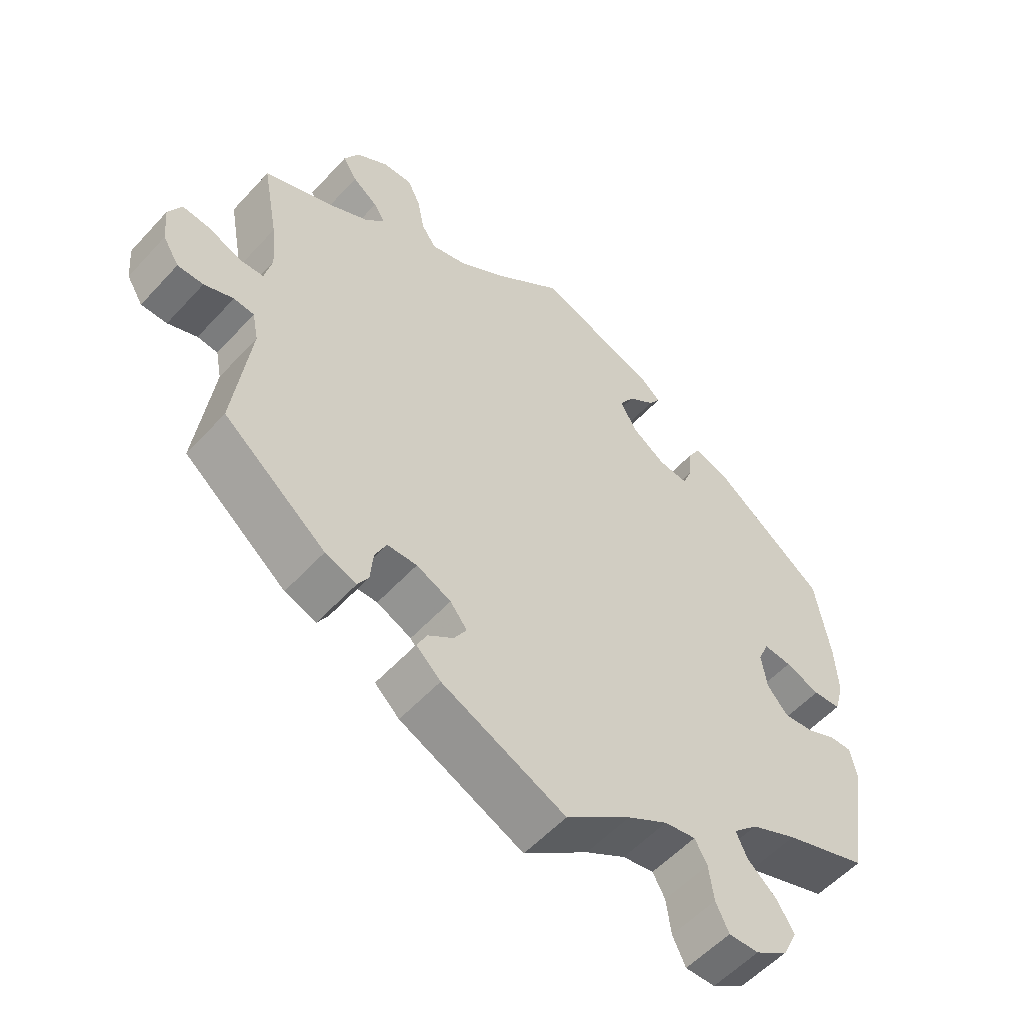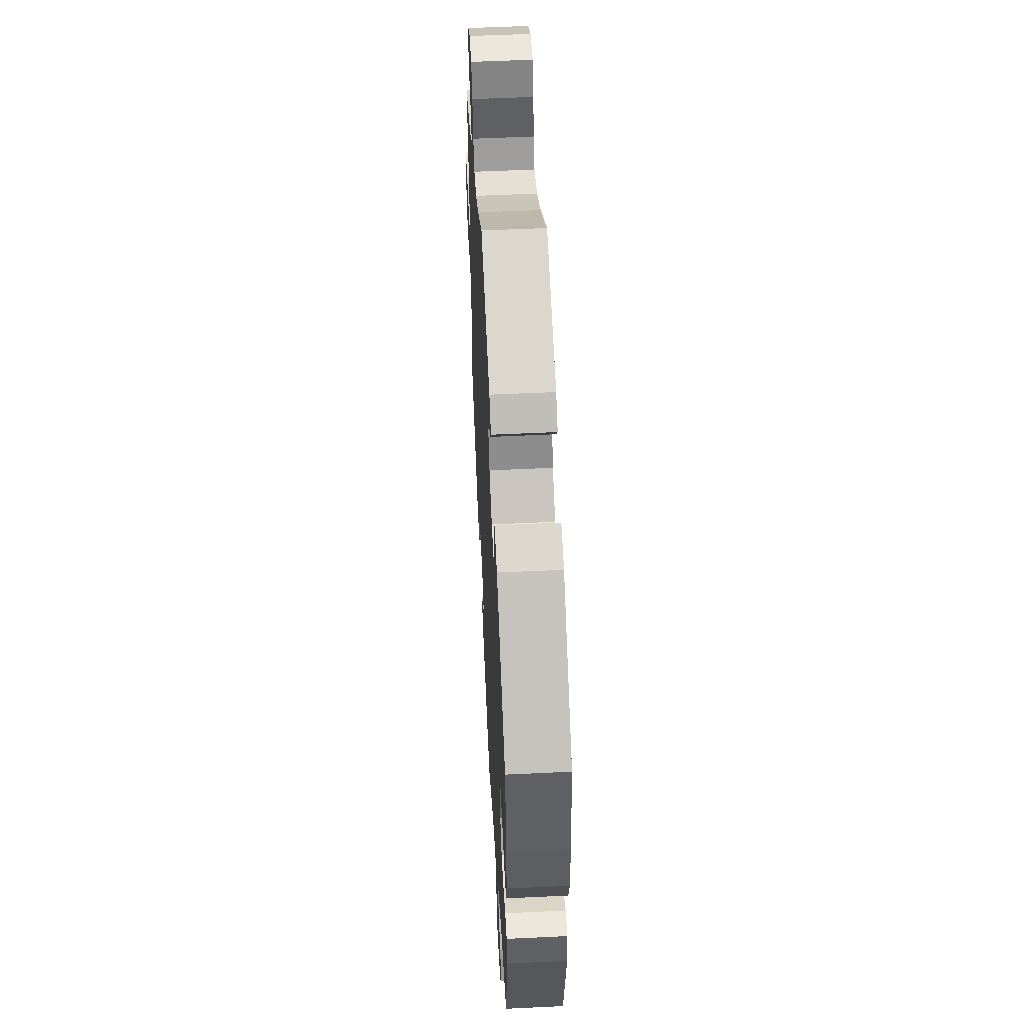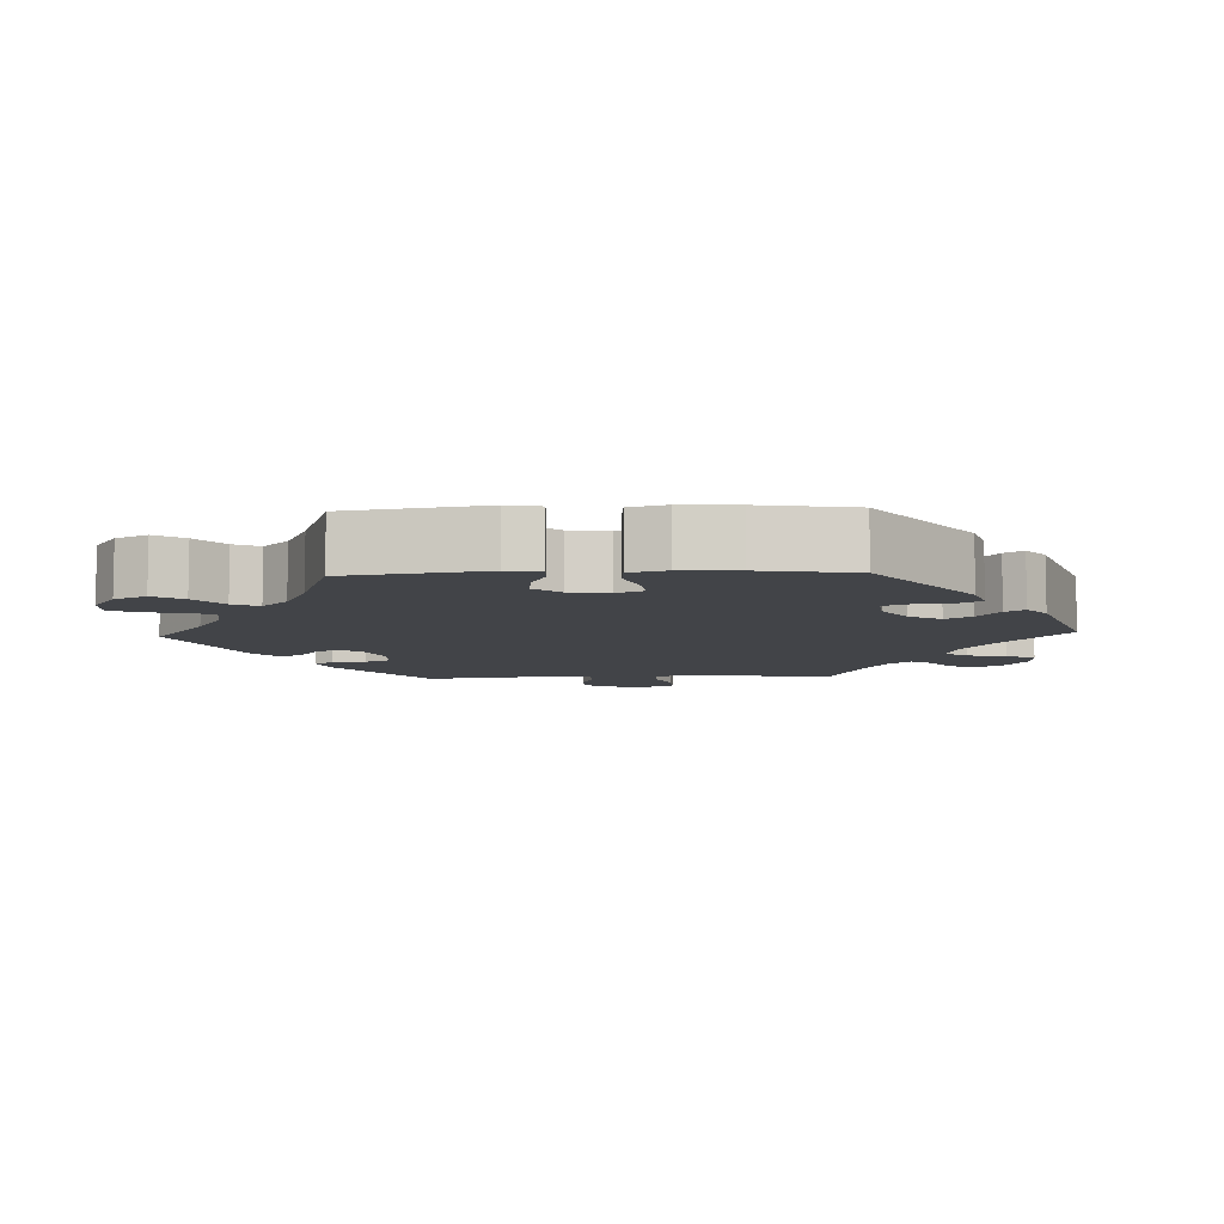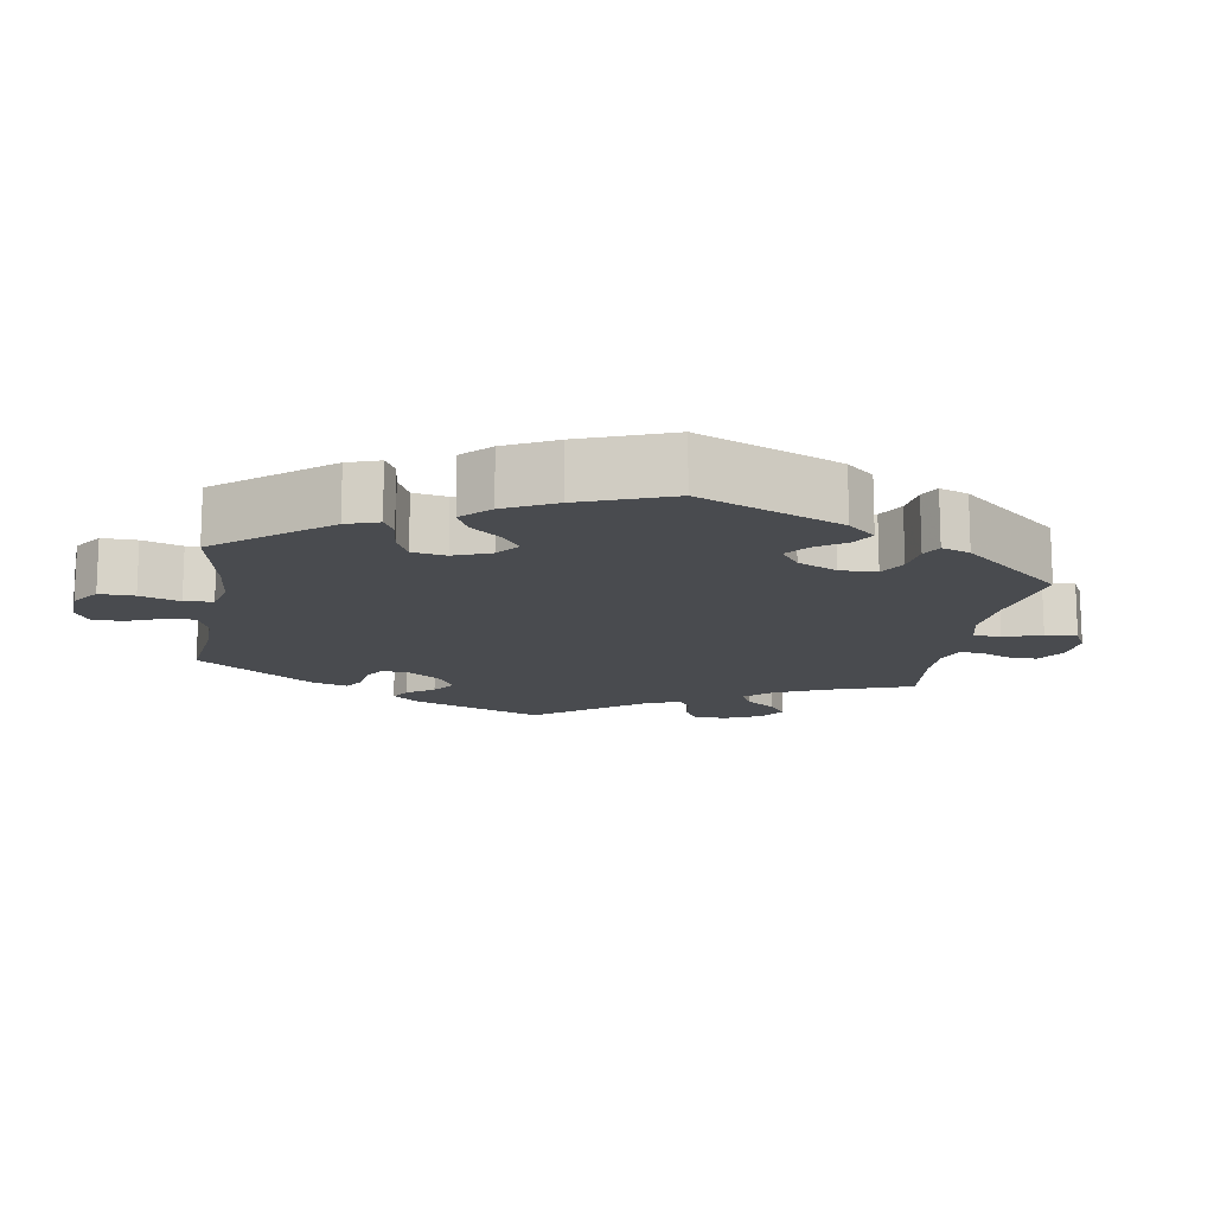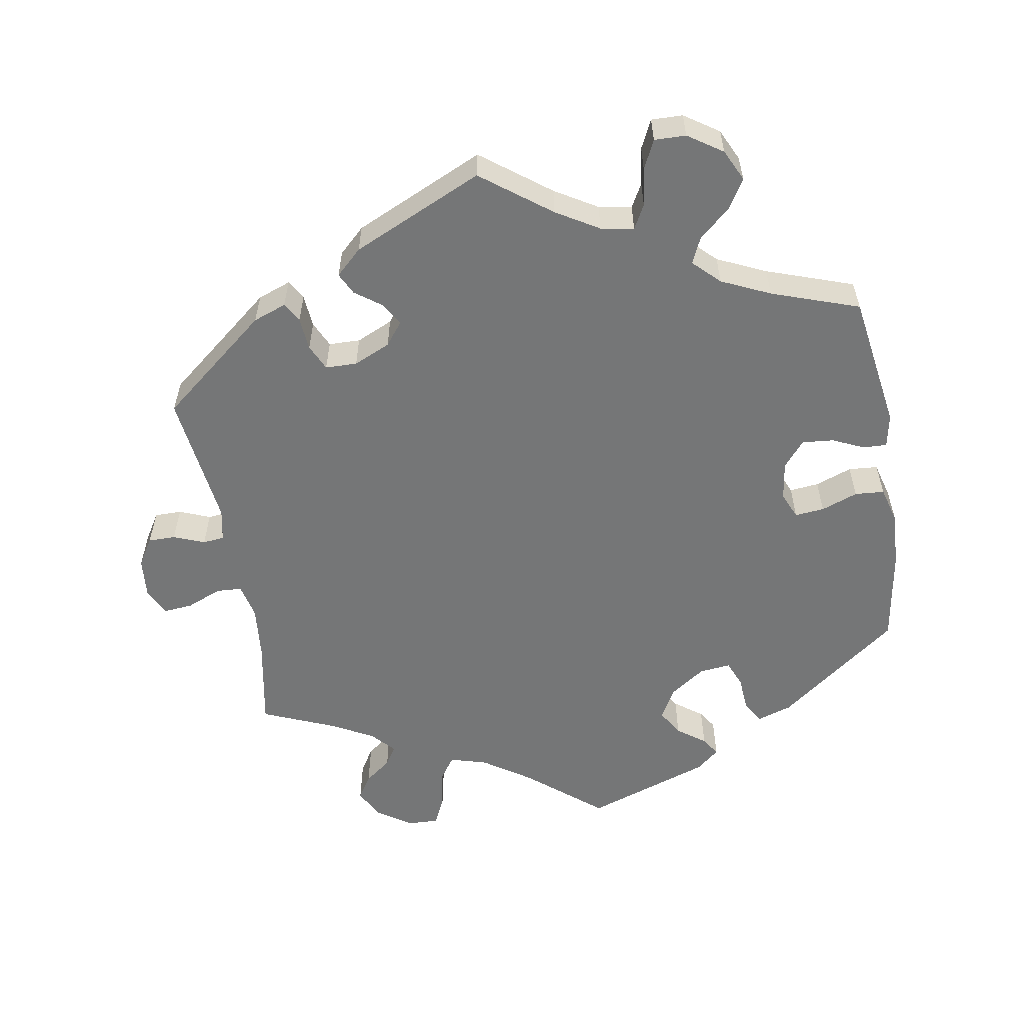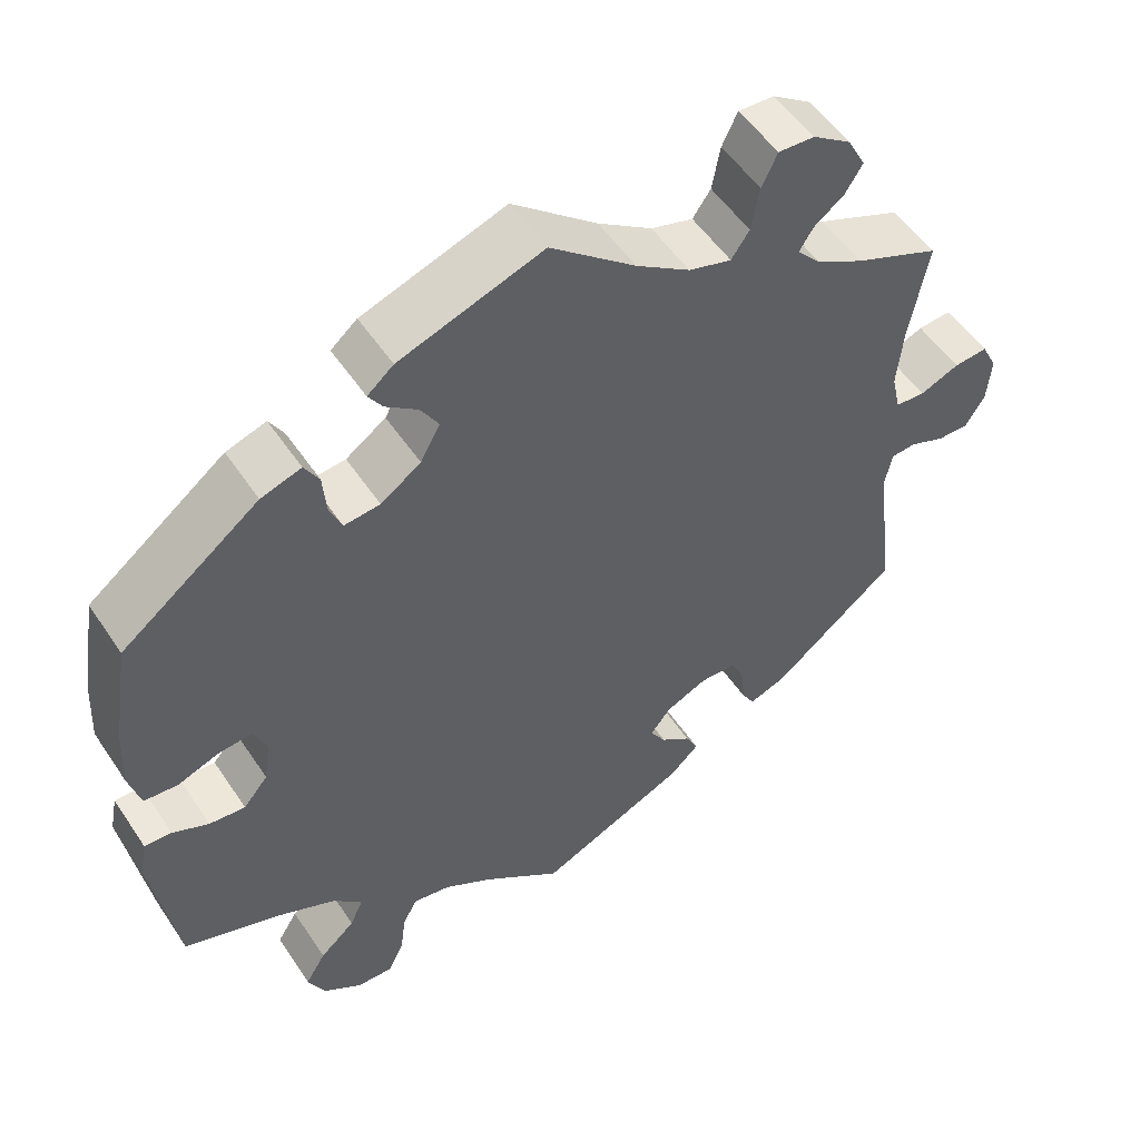
<metadata>
{"format":"obj","ext":"obj","renderer":"f3d","projection":"perspective","resolution":1024,"background":"white","views":[{"elev":-55.4,"azim":138.4,"up":"+Z"},{"elev":54.3,"azim":-92.9,"up":"+Z"},{"elev":-7.8,"azim":-87.7,"up":"+Y"},{"elev":-14.1,"azim":-69.6,"up":"+Y"},{"elev":-56.7,"azim":-170.4,"up":"+Y"},{"elev":52.7,"azim":-32.9,"up":"+Z"}]}
</metadata>
<code>
v 0.104 0.07 0.493
v 0.17 0.07 0.449
v 0.222 0.07 0.434
v 0.244 0.07 0.466
v 0.254 0.07 0.52
v 0.273 0.07 0.56
v 0.317 0.07 0.558
v 0.364 0.07 0.526
v 0.386 0.07 0.485
v 0.365 0.07 0.451
v 0.328 0.07 0.423
v 0.311 0.07 0.396
v 0.34 0.07 0.364
v 0.397 0.07 0.333
v 0.501 0.07 0.29
v 0.478 0.07 0.165
v 0.471 0.07 0.091
v 0.482 0.07 0.042
v 0.518 0.07 0.04
v 0.566 0.07 0.06
v 0.607 0.07 0.064
v 0.626 0.07 0.026
v 0.621 0.07 -0.03
v 0.597 0.07 -0.069
v 0.559 0.07 -0.069
v 0.516 0.07 -0.052
v 0.486 0.07 -0.055
v 0.477 0.07 -0.1
v 0.501 0.07 -0.289
v 0.35 0.07 -0.411
v 0.304 0.07 -0.428
v 0.288 0.07 -0.401
v 0.284 0.07 -0.355
v 0.267 0.07 -0.319
v 0.223 0.07 -0.318
v 0.172 0.07 -0.341
v 0.147 0.07 -0.373
v 0.166 0.07 -0.404
v 0.203 0.07 -0.431
v 0.218 0.07 -0.461
v 0.182 0.07 -0.495
v 0 0.07 -0.578
v -0.096 0.07 -0.506
v -0.155 0.07 -0.471
v -0.201 0.07 -0.463
v -0.219 0.07 -0.496
v -0.226 0.07 -0.549
v -0.245 0.07 -0.589
v -0.289 0.07 -0.588
v -0.337 0.07 -0.556
v -0.358 0.07 -0.512
v -0.333 0.07 -0.471
v -0.29 0.07 -0.433
v -0.274 0.07 -0.397
v -0.31 0.07 -0.362
v -0.378 0.07 -0.331
v -0.5 0.07 -0.289
v -0.53 0.07 -0.099
v -0.521 0.07 -0.053
v -0.488 0.07 -0.054
v -0.444 0.07 -0.074
v -0.4 0.07 -0.078
v -0.37 0.07 -0.042
v -0.362 0.07 0.012
v -0.378 0.07 0.049
v -0.419 0.07 0.045
v -0.47 0.07 0.026
v -0.511 0.07 0.029
v -0.525 0.07 0.08
v -0.521 0.07 0.158
v -0.5 0.07 0.289
v -0.332 0.07 0.417
v -0.283 0.07 0.433
v -0.265 0.07 0.402
v -0.261 0.07 0.353
v -0.246 0.07 0.316
v -0.202 0.07 0.321
v -0.153 0.07 0.355
v -0.129 0.07 0.399
v -0.151 0.07 0.435
v -0.19 0.07 0.464
v -0.207 0.07 0.49
v -0.175 0.07 0.517
v 0 0.07 0.578
v 0.104 0 0.493
v 0.17 0 0.449
v 0.222 0 0.434
v 0.244 0 0.466
v 0.254 0 0.52
v 0.273 0 0.56
v 0.317 0 0.558
v 0.364 0 0.526
v 0.386 0 0.485
v 0.365 0 0.451
v 0.328 0 0.423
v 0.311 0 0.396
v 0.34 0 0.364
v 0.397 0 0.333
v 0.501 0 0.29
v 0.478 0 0.165
v 0.471 0 0.091
v 0.482 0 0.042
v 0.518 0 0.04
v 0.566 0 0.06
v 0.607 0 0.064
v 0.626 0 0.026
v 0.621 0 -0.03
v 0.597 0 -0.069
v 0.559 0 -0.069
v 0.516 0 -0.052
v 0.486 0 -0.055
v 0.477 0 -0.1
v 0.501 0 -0.289
v 0.35 0 -0.411
v 0.304 0 -0.428
v 0.288 0 -0.401
v 0.284 0 -0.355
v 0.267 0 -0.319
v 0.223 0 -0.318
v 0.172 0 -0.341
v 0.147 0 -0.373
v 0.166 0 -0.404
v 0.203 0 -0.431
v 0.218 0 -0.461
v 0.182 0 -0.495
v 0 0 -0.578
v -0.096 0 -0.506
v -0.155 0 -0.471
v -0.201 0 -0.463
v -0.219 0 -0.496
v -0.226 0 -0.549
v -0.245 0 -0.589
v -0.289 0 -0.588
v -0.337 0 -0.556
v -0.358 0 -0.512
v -0.333 0 -0.471
v -0.29 0 -0.433
v -0.274 0 -0.397
v -0.31 0 -0.362
v -0.378 0 -0.331
v -0.5 0 -0.289
v -0.53 0 -0.099
v -0.521 0 -0.053
v -0.488 0 -0.054
v -0.444 0 -0.074
v -0.4 0 -0.078
v -0.37 0 -0.042
v -0.362 0 0.012
v -0.378 0 0.049
v -0.419 0 0.045
v -0.47 0 0.026
v -0.511 0 0.029
v -0.525 0 0.08
v -0.521 0 0.158
v -0.5 0 0.289
v -0.332 0 0.417
v -0.283 0 0.433
v -0.265 0 0.402
v -0.261 0 0.353
v -0.246 0 0.316
v -0.202 0 0.321
v -0.153 0 0.355
v -0.129 0 0.399
v -0.151 0 0.435
v -0.19 0 0.464
v -0.207 0 0.49
v -0.175 0 0.517
v 0 0 0.578
f 83 84 1
f 80 81 82 83
f 79 80 83 1
f 78 79 1 2
f 77 78 2 3
f 72 73 74 75
f 72 75 76
f 71 72 76
f 70 71 76
f 69 70 76 77
f 66 67 68 69
f 65 66 69 77
f 58 59 60 61
f 56 57 58 61
f 55 56 61 62
f 54 55 62 63
f 50 51 52 53
f 50 53 54
f 49 50 54
f 46 47 48 49
f 45 46 49 54
f 44 45 54 63
f 40 41 42 43
f 38 39 40 43
f 37 38 43 44
f 36 37 44 63
f 30 31 32 33
f 28 29 30 33
f 27 28 33 34
f 23 24 25 26
f 23 26 27
f 22 23 27
f 19 20 21 22
f 18 19 22 27
f 17 18 27 34
f 14 15 16
f 13 14 16 17
f 12 13 17 34
f 8 9 10 11
f 8 11 12
f 7 8 12
f 4 5 6 7
f 3 4 7 12
f 64 65 77 3
f 35 36 63 64
f 34 35 64
f 3 12 34 64
f 85 168 167
f 167 166 165 164
f 85 167 164 163
f 86 85 163 162
f 87 86 162 161
f 159 158 157 156
f 160 159 156
f 160 156 155
f 160 155 154
f 161 160 154 153
f 153 152 151 150
f 161 153 150 149
f 145 144 143 142
f 145 142 141 140
f 146 145 140 139
f 147 146 139 138
f 137 136 135 134
f 138 137 134
f 138 134 133
f 133 132 131 130
f 138 133 130 129
f 147 138 129 128
f 127 126 125 124
f 127 124 123 122
f 128 127 122 121
f 147 128 121 120
f 117 116 115 114
f 117 114 113 112
f 118 117 112 111
f 110 109 108 107
f 111 110 107
f 111 107 106
f 106 105 104 103
f 111 106 103 102
f 118 111 102 101
f 100 99 98
f 101 100 98 97
f 118 101 97 96
f 95 94 93 92
f 96 95 92
f 96 92 91
f 91 90 89 88
f 96 91 88 87
f 87 161 149 148
f 148 147 120 119
f 148 119 118
f 148 118 96 87
f 1 85 86 2
f 2 86 87 3
f 3 87 88 4
f 4 88 89 5
f 5 89 90 6
f 6 90 91 7
f 7 91 92 8
f 8 92 93 9
f 9 93 94 10
f 10 94 95 11
f 11 95 96 12
f 12 96 97 13
f 13 97 98 14
f 14 98 99 15
f 15 99 100 16
f 16 100 101 17
f 17 101 102 18
f 18 102 103 19
f 19 103 104 20
f 20 104 105 21
f 21 105 106 22
f 22 106 107 23
f 23 107 108 24
f 24 108 109 25
f 25 109 110 26
f 26 110 111 27
f 27 111 112 28
f 28 112 113 29
f 29 113 114 30
f 30 114 115 31
f 31 115 116 32
f 32 116 117 33
f 33 117 118 34
f 34 118 119 35
f 35 119 120 36
f 36 120 121 37
f 37 121 122 38
f 38 122 123 39
f 39 123 124 40
f 40 124 125 41
f 41 125 126 42
f 42 126 127 43
f 43 127 128 44
f 44 128 129 45
f 45 129 130 46
f 46 130 131 47
f 47 131 132 48
f 48 132 133 49
f 49 133 134 50
f 50 134 135 51
f 51 135 136 52
f 52 136 137 53
f 53 137 138 54
f 54 138 139 55
f 55 139 140 56
f 56 140 141 57
f 57 141 142 58
f 58 142 143 59
f 59 143 144 60
f 60 144 145 61
f 61 145 146 62
f 62 146 147 63
f 63 147 148 64
f 64 148 149 65
f 65 149 150 66
f 66 150 151 67
f 67 151 152 68
f 68 152 153 69
f 69 153 154 70
f 70 154 155 71
f 71 155 156 72
f 72 156 157 73
f 73 157 158 74
f 74 158 159 75
f 75 159 160 76
f 76 160 161 77
f 77 161 162 78
f 78 162 163 79
f 79 163 164 80
f 80 164 165 81
f 81 165 166 82
f 82 166 167 83
f 83 167 168 84
f 84 168 85 1

</code>
